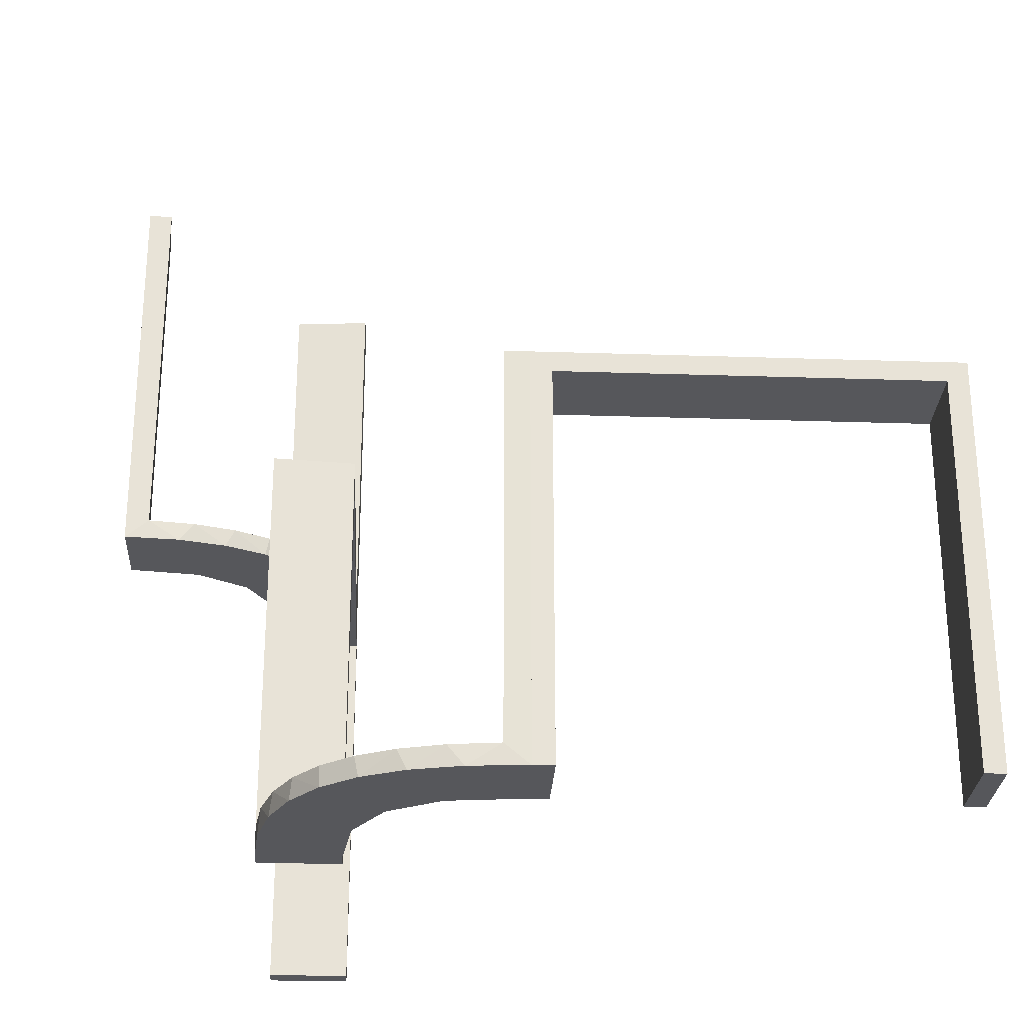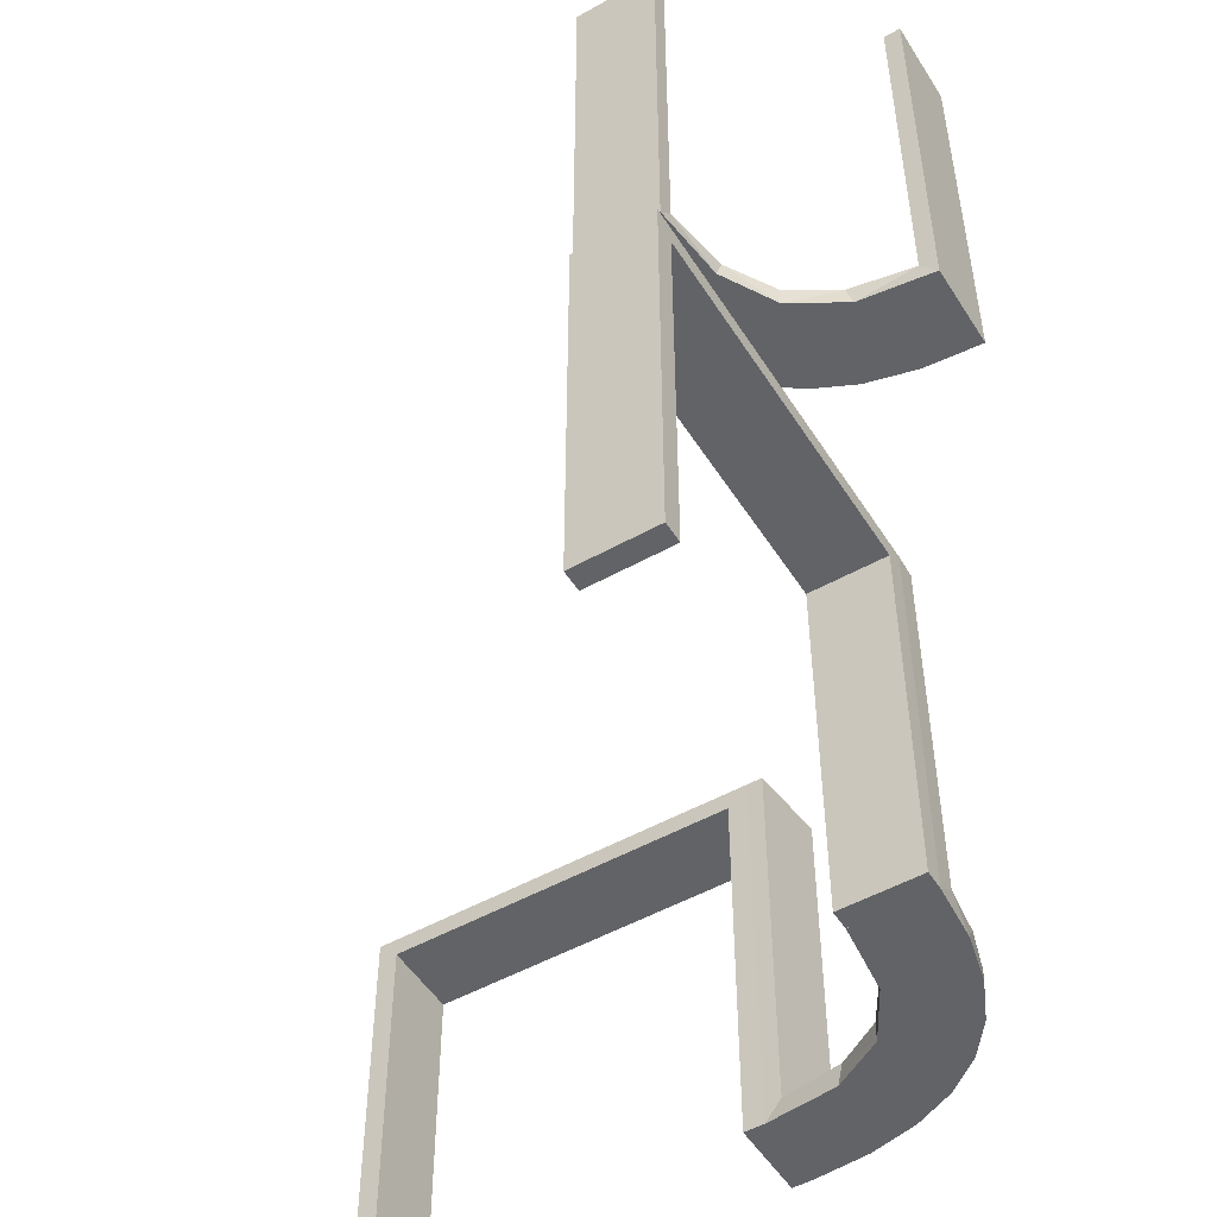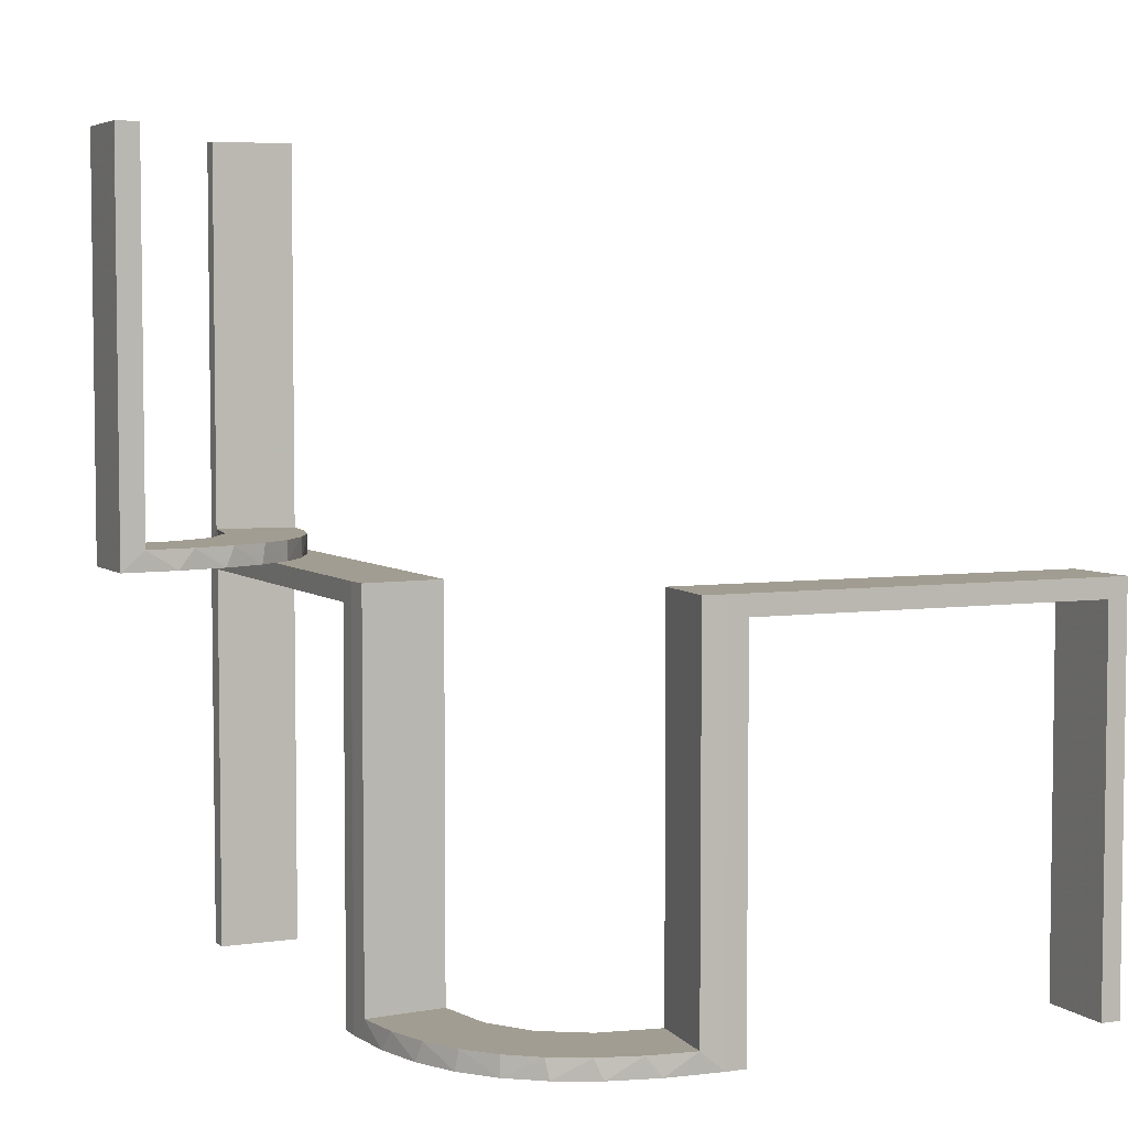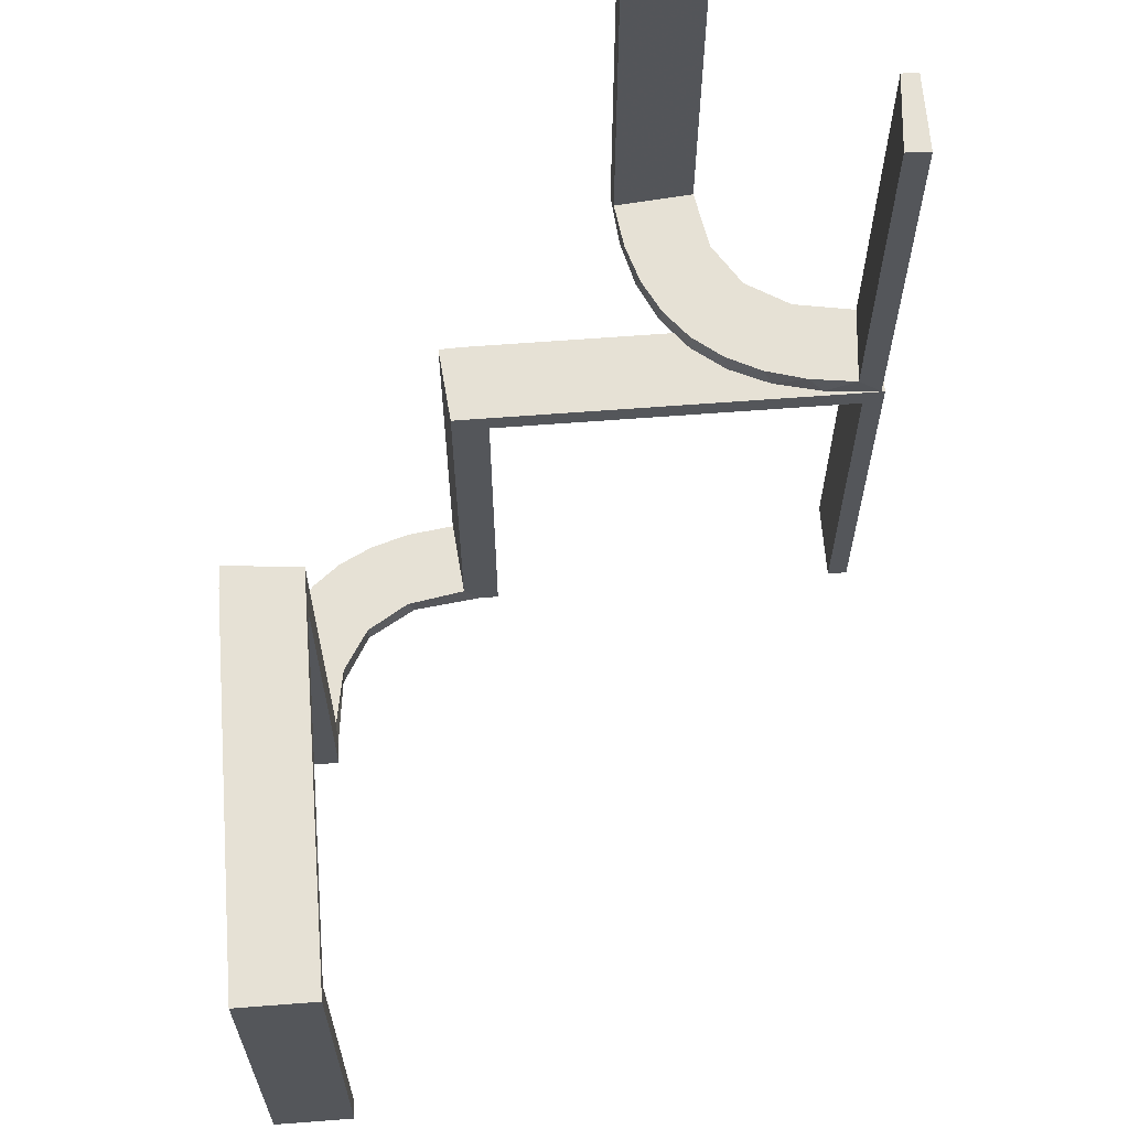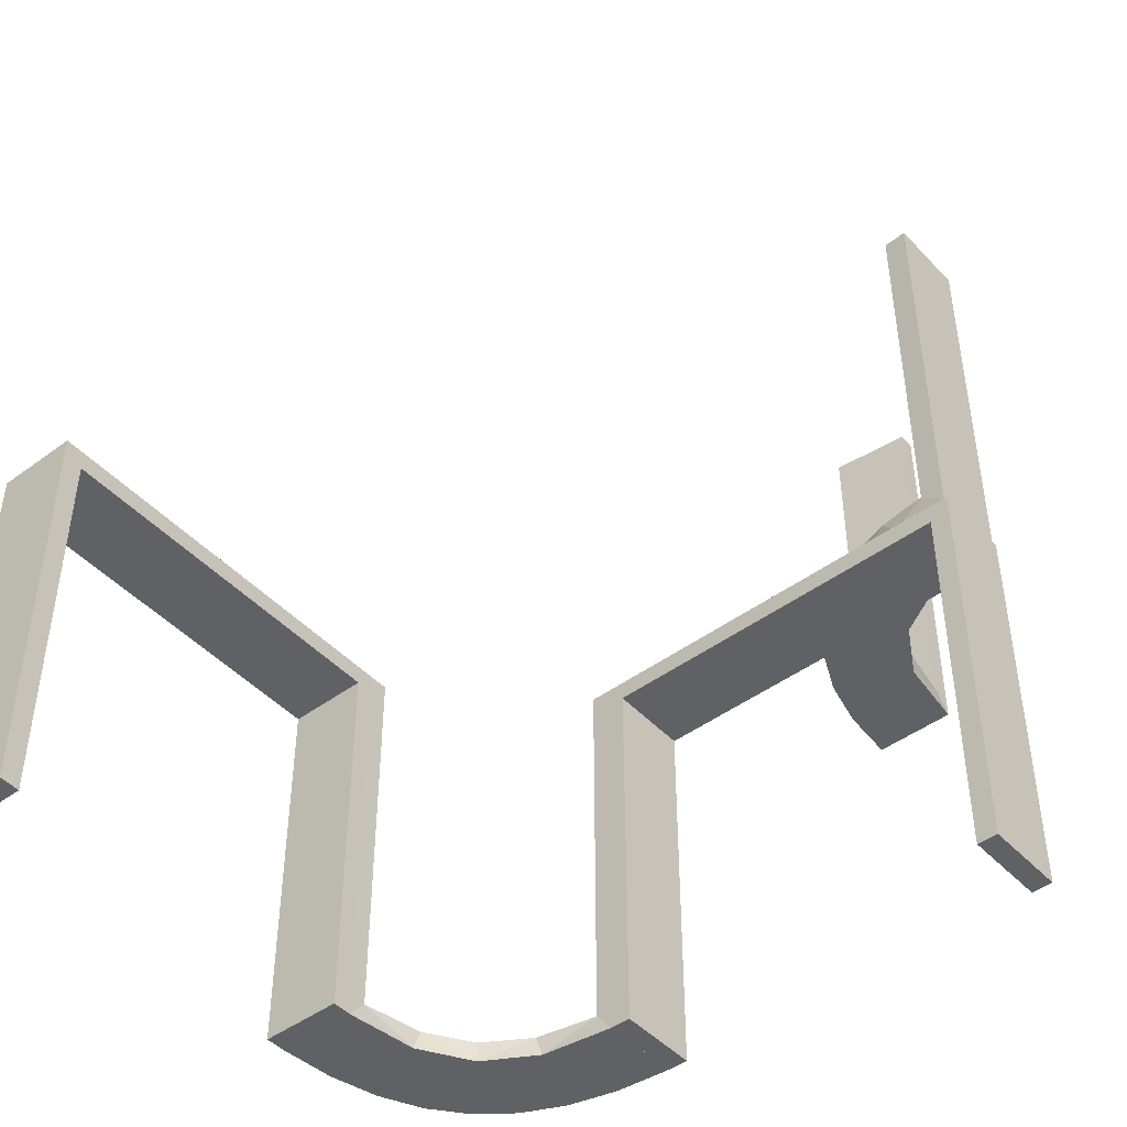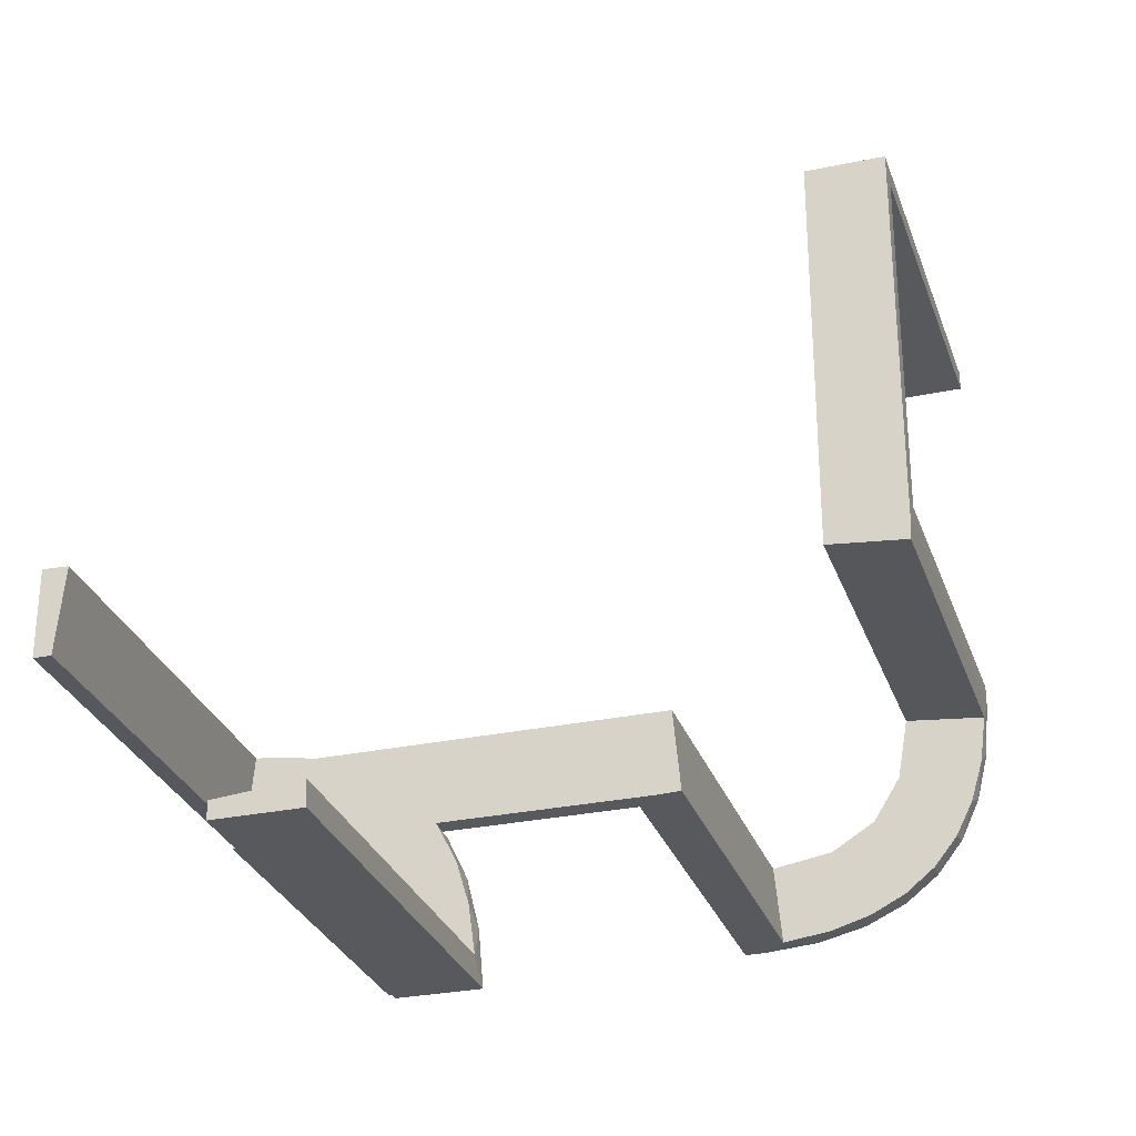
<metadata>
{"format":"obj","ext":"obj","renderer":"f3d","projection":"perspective","resolution":1024,"background":"white","views":[{"elev":-27.1,"azim":87.1,"up":"+Z"},{"elev":-51.0,"azim":-58.6,"up":"+Z"},{"elev":4.9,"azim":65.2,"up":"+Z"},{"elev":64.2,"azim":175.6,"up":"+Z"},{"elev":-46.2,"azim":-139.9,"up":"+Z"},{"elev":-29.0,"azim":17.4,"up":"+Y"}]}
</metadata>
<code>
v 0 -0.2 0
v 0 -0.2 -0.5
v 0 -0.2 -0.25
v 0 -0.3 0
v 0 -0.3 -0.5
v 0.2528 -0.1855 -0.475
v 0.2944 -0.06937 -0.5
v -0.2398 -0.32 0
v -0.4752 -0.3009 0.5
v -0.4752 -0.3009 0.3417
v -0.4752 -0.3009 0.1833
v -0.4752 -0.3009 0.025
v -0.3989 -0.3143 0.025
v 0.1865 -0.09678 -0.475
v -0.3101 -0.2479 0.025
v -0.216 -0.3711 0
v 0.3 0 0
v 0.3 0 -0.5
v 0.3 0.025 -0.025
v 0.3 0.025 -0.5
v 0.3 0.5 0
v 0.3 0.5 -0.5
v 0.3 0.475 -0.025
v 0.3 0.475 -0.5
v 0.1296 -0.2796 -0.5
v -0.2048 -0.4119 0.025
v 0.06937 -0.2944 -0.5
v 0.02957 -0.2988 0
v 0.02957 -0.2988 -0.475
v 0.02957 -0.2988 -0.2375
v -0.2956 -0.5008 0
v -0.2956 -0.5008 0.25
v -0.2956 -0.5008 0.5
v 0.2 0 0
v 0.2 0 -0.5
v 0.2 0.025 -0.025
v 0.2 0.025 -0.5
v 0.2 0.5 0
v 0.2 0.5 -0.5
v 0.2 0.475 -0.025
v 0.2 0.475 -0.5
v -0.1969 -0.4712 0.2625
v -0.1969 -0.4712 0.5
v -0.1969 -0.4712 0.025
v -0.2728 -0.2779 0
v -0.2728 -0.2779 0.025
v 0.2755 -0.1409 -0.475
v -0.4065 -0.3117 0
v -0.4956 -0.3008 0
v -0.4956 -0.3008 0.5
v -0.4956 -0.2008 0
v -0.4956 -0.2008 0.25
v -0.4956 -0.2008 0.5
v -0.2428 -0.3153 0.025
v -0.2013 -0.4314 0
v 0.1521 -0.1521 -0.475
v 0.1521 -0.1521 -0.5
v 0.08889 -0.2908 -0.475
v 0.1999 -0.02041 0
v 0.1999 -0.02041 -0.1583
v 0.1999 -0.02041 -0.3167
v 0.1999 -0.02041 -0.475
v -0.3091 -0.404 0.025
v 0.1409 -0.2755 -0.475
v -0.5 -0.2 0
v -0.5 -0.2 -0.5
v -0.5 -0.3 0
v -0.5 -0.3 -0.5
v -0.025 -0.2 -0.025
v -0.025 -0.2 -0.5
v -0.025 -0.3 -0.025
v -0.025 -0.3 -0.5
v -0.366 -0.2211 0
v 0.3 0 0
v 0.3 0 -0.5
v 0.3 0 -0.25
v -0.4263 -0.2064 0
v -0.4661 -0.202 0.2625
v -0.4661 -0.202 0.5
v -0.4661 -0.202 0.025
v 0.1891 -0.08911 -0.5
v -0.2202 -0.3599 0.025
v 0.2558 -0.1808 -0.5
v 0.02041 -0.1999 0
v 0.02041 -0.1999 -0.1583
v 0.02041 -0.1999 -0.3167
v 0.02041 -0.1999 -0.475
v 0.09678 -0.1865 -0.475
v -0.3435 -0.3486 0
v -0.3435 -0.3486 0.025
v 0.1855 -0.2528 -0.475
v -0.4068 -0.21 0.025
v -0.2958 -0.4804 0.5
v -0.2958 -0.4804 0.3417
v -0.2958 -0.4804 0.1833
v -0.2958 -0.4804 0.025
v 0.2796 -0.1296 -0.5
v -0.3548 -0.2253 0.025
v 0.2908 -0.08889 -0.475
v -0.3148 -0.245 0
v 0.1808 -0.2558 -0.5
v 0.2 0 0
v 0.2 0 -0.5
v -0.1956 -0.5008 0
v -0.1956 -0.5008 0.5
v 0.2988 -0.02957 0
v 0.2988 -0.02957 -0.475
v 0.2988 -0.02957 -0.2375
v 0.2229 -0.2229 -0.475
v 0.2229 -0.2229 -0.5
v -0.475 -0.2 -0.025
v -0.475 -0.2 -0.5
v -0.475 -0.3 -0.025
v -0.475 -0.3 -0.5
v -0.3065 -0.4117 0
v 0.08911 -0.1891 -0.5
f 66 65 111
f 69 111 65
f 1 2 69
f 65 1 69
f 68 114 113
f 71 67 113
f 4 71 5
f 67 71 4
f 67 4 1
f 4 5 2
f 68 67 65
f 113 114 112
f 72 71 69
f 71 113 111
f 68 66 112
f 72 70 2
f 66 111 112
f 2 70 69
f 68 113 67
f 71 72 5
f 67 1 65
f 4 2 1
f 68 65 66
f 113 112 111
f 72 69 70
f 71 111 69
f 68 112 114
f 72 2 5
f 11 12 49
f 49 12 48
f 90 89 13
f 10 11 50
f 49 50 11
f 50 9 10
f 89 90 63
f 115 63 96
f 95 32 31
f 33 94 93
f 94 33 32
f 95 94 32
f 51 77 80
f 52 51 80
f 98 92 73
f 73 100 98
f 53 52 78
f 100 45 15
f 54 46 45
f 8 16 82
f 16 55 26
f 55 104 44
f 42 44 104
f 42 105 43
f 42 104 105
f 49 48 77
f 48 89 100
f 49 77 51
f 100 89 45
f 8 45 89
f 89 115 8
f 31 55 115
f 31 104 55
f 55 16 115
f 32 104 31
f 105 32 33
f 104 32 105
f 52 53 50
f 51 52 49
f 50 49 52
f 43 93 94
f 42 43 94
f 95 96 44
f 94 95 42
f 26 44 96
f 96 63 26
f 54 90 46
f 54 82 63
f 90 54 63
f 90 13 15
f 13 12 92
f 92 98 13
f 46 90 15
f 12 11 80
f 79 10 9
f 10 79 78
f 11 10 78
f 9 50 53
f 53 79 9
f 105 33 93
f 93 43 105
f 12 13 48
f 89 48 13
f 89 63 115
f 115 96 31
f 95 31 96
f 77 92 80
f 52 80 78
f 92 77 73
f 100 15 98
f 53 78 79
f 45 46 15
f 54 45 8
f 8 82 54
f 16 26 82
f 55 44 26
f 48 73 77
f 48 100 73
f 115 16 8
f 95 44 42
f 63 82 26
f 13 98 15
f 12 80 92
f 11 78 80
f 7 75 103
f 81 7 103
f 81 97 7
f 83 57 110
f 83 97 81
f 57 83 81
f 57 116 101
f 116 2 27
f 116 25 101
f 2 5 27
f 87 88 58
f 88 56 91
f 87 58 29
f 88 91 64
f 6 109 56
f 56 14 6
f 14 62 99
f 99 47 14
f 3 85 1
f 86 85 3
f 86 3 2
f 87 2 116
f 57 56 88
f 102 59 60
f 61 102 60
f 103 102 61
f 81 14 57
f 103 62 81
f 61 62 103
f 30 4 28
f 5 4 30
f 29 58 27
f 58 64 25
f 110 101 91
f 101 25 64
f 109 6 110
f 6 47 83
f 74 76 108
f 76 107 108
f 99 107 7
f 75 107 76
f 7 97 99
f 76 74 102
f 75 76 103
f 102 103 76
f 3 5 2
f 4 3 1
f 5 3 4
f 62 61 107
f 60 59 106
f 61 60 108
f 84 85 28
f 29 86 87
f 86 29 30
f 85 86 30
f 74 59 102
f 59 74 106
f 84 4 1
f 4 84 28
f 57 101 110
f 116 27 25
f 88 64 58
f 56 109 91
f 14 47 6
f 62 107 99
f 85 84 1
f 86 2 87
f 87 116 88
f 57 88 116
f 14 56 57
f 62 14 81
f 5 30 29
f 29 27 5
f 58 25 27
f 110 91 109
f 101 64 91
f 6 83 110
f 47 97 83
f 74 108 106
f 107 75 7
f 97 47 99
f 61 108 107
f 60 106 108
f 85 30 28
f 22 21 23
f 19 23 21
f 17 18 19
f 21 17 19
f 39 41 40
f 36 38 40
f 34 36 35
f 38 36 34
f 38 34 17
f 34 35 18
f 39 38 21
f 40 41 24
f 37 36 19
f 36 40 23
f 39 22 24
f 37 20 18
f 22 23 24
f 18 20 19
f 39 40 38
f 36 37 35
f 38 17 21
f 34 18 17
f 39 21 22
f 40 24 23
f 37 19 20
f 36 23 19
f 39 24 41
f 37 18 35

</code>
